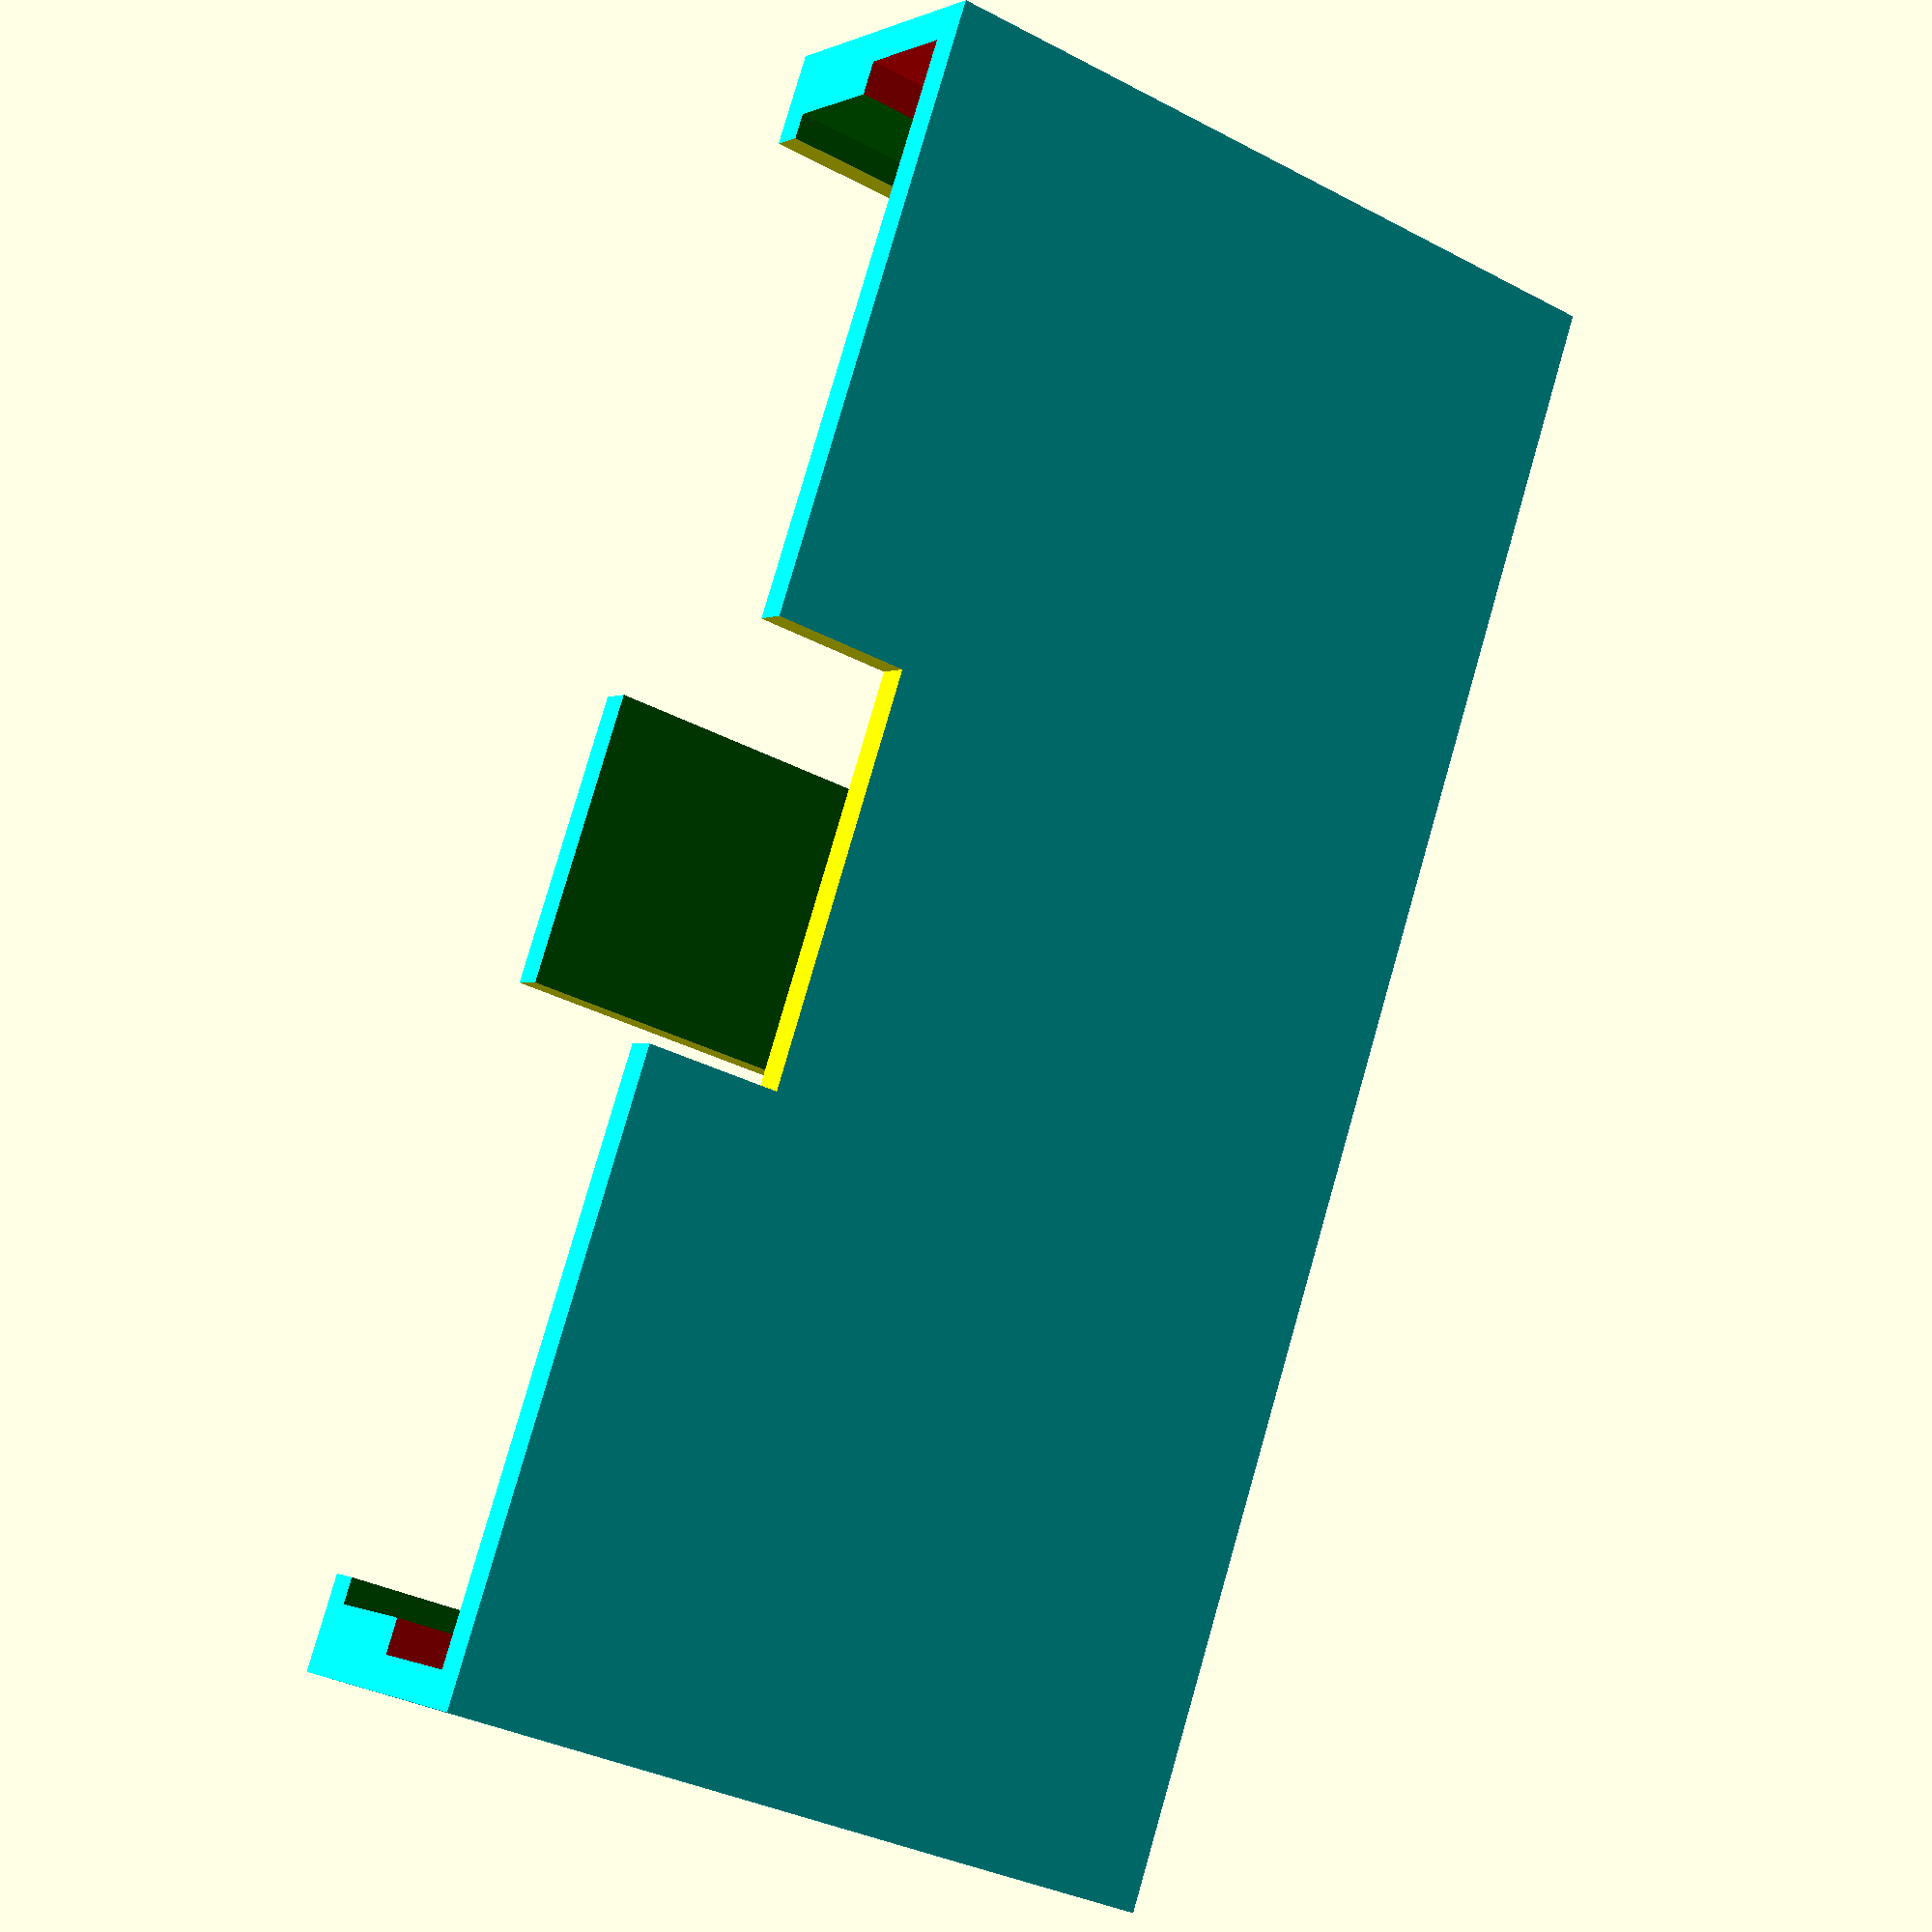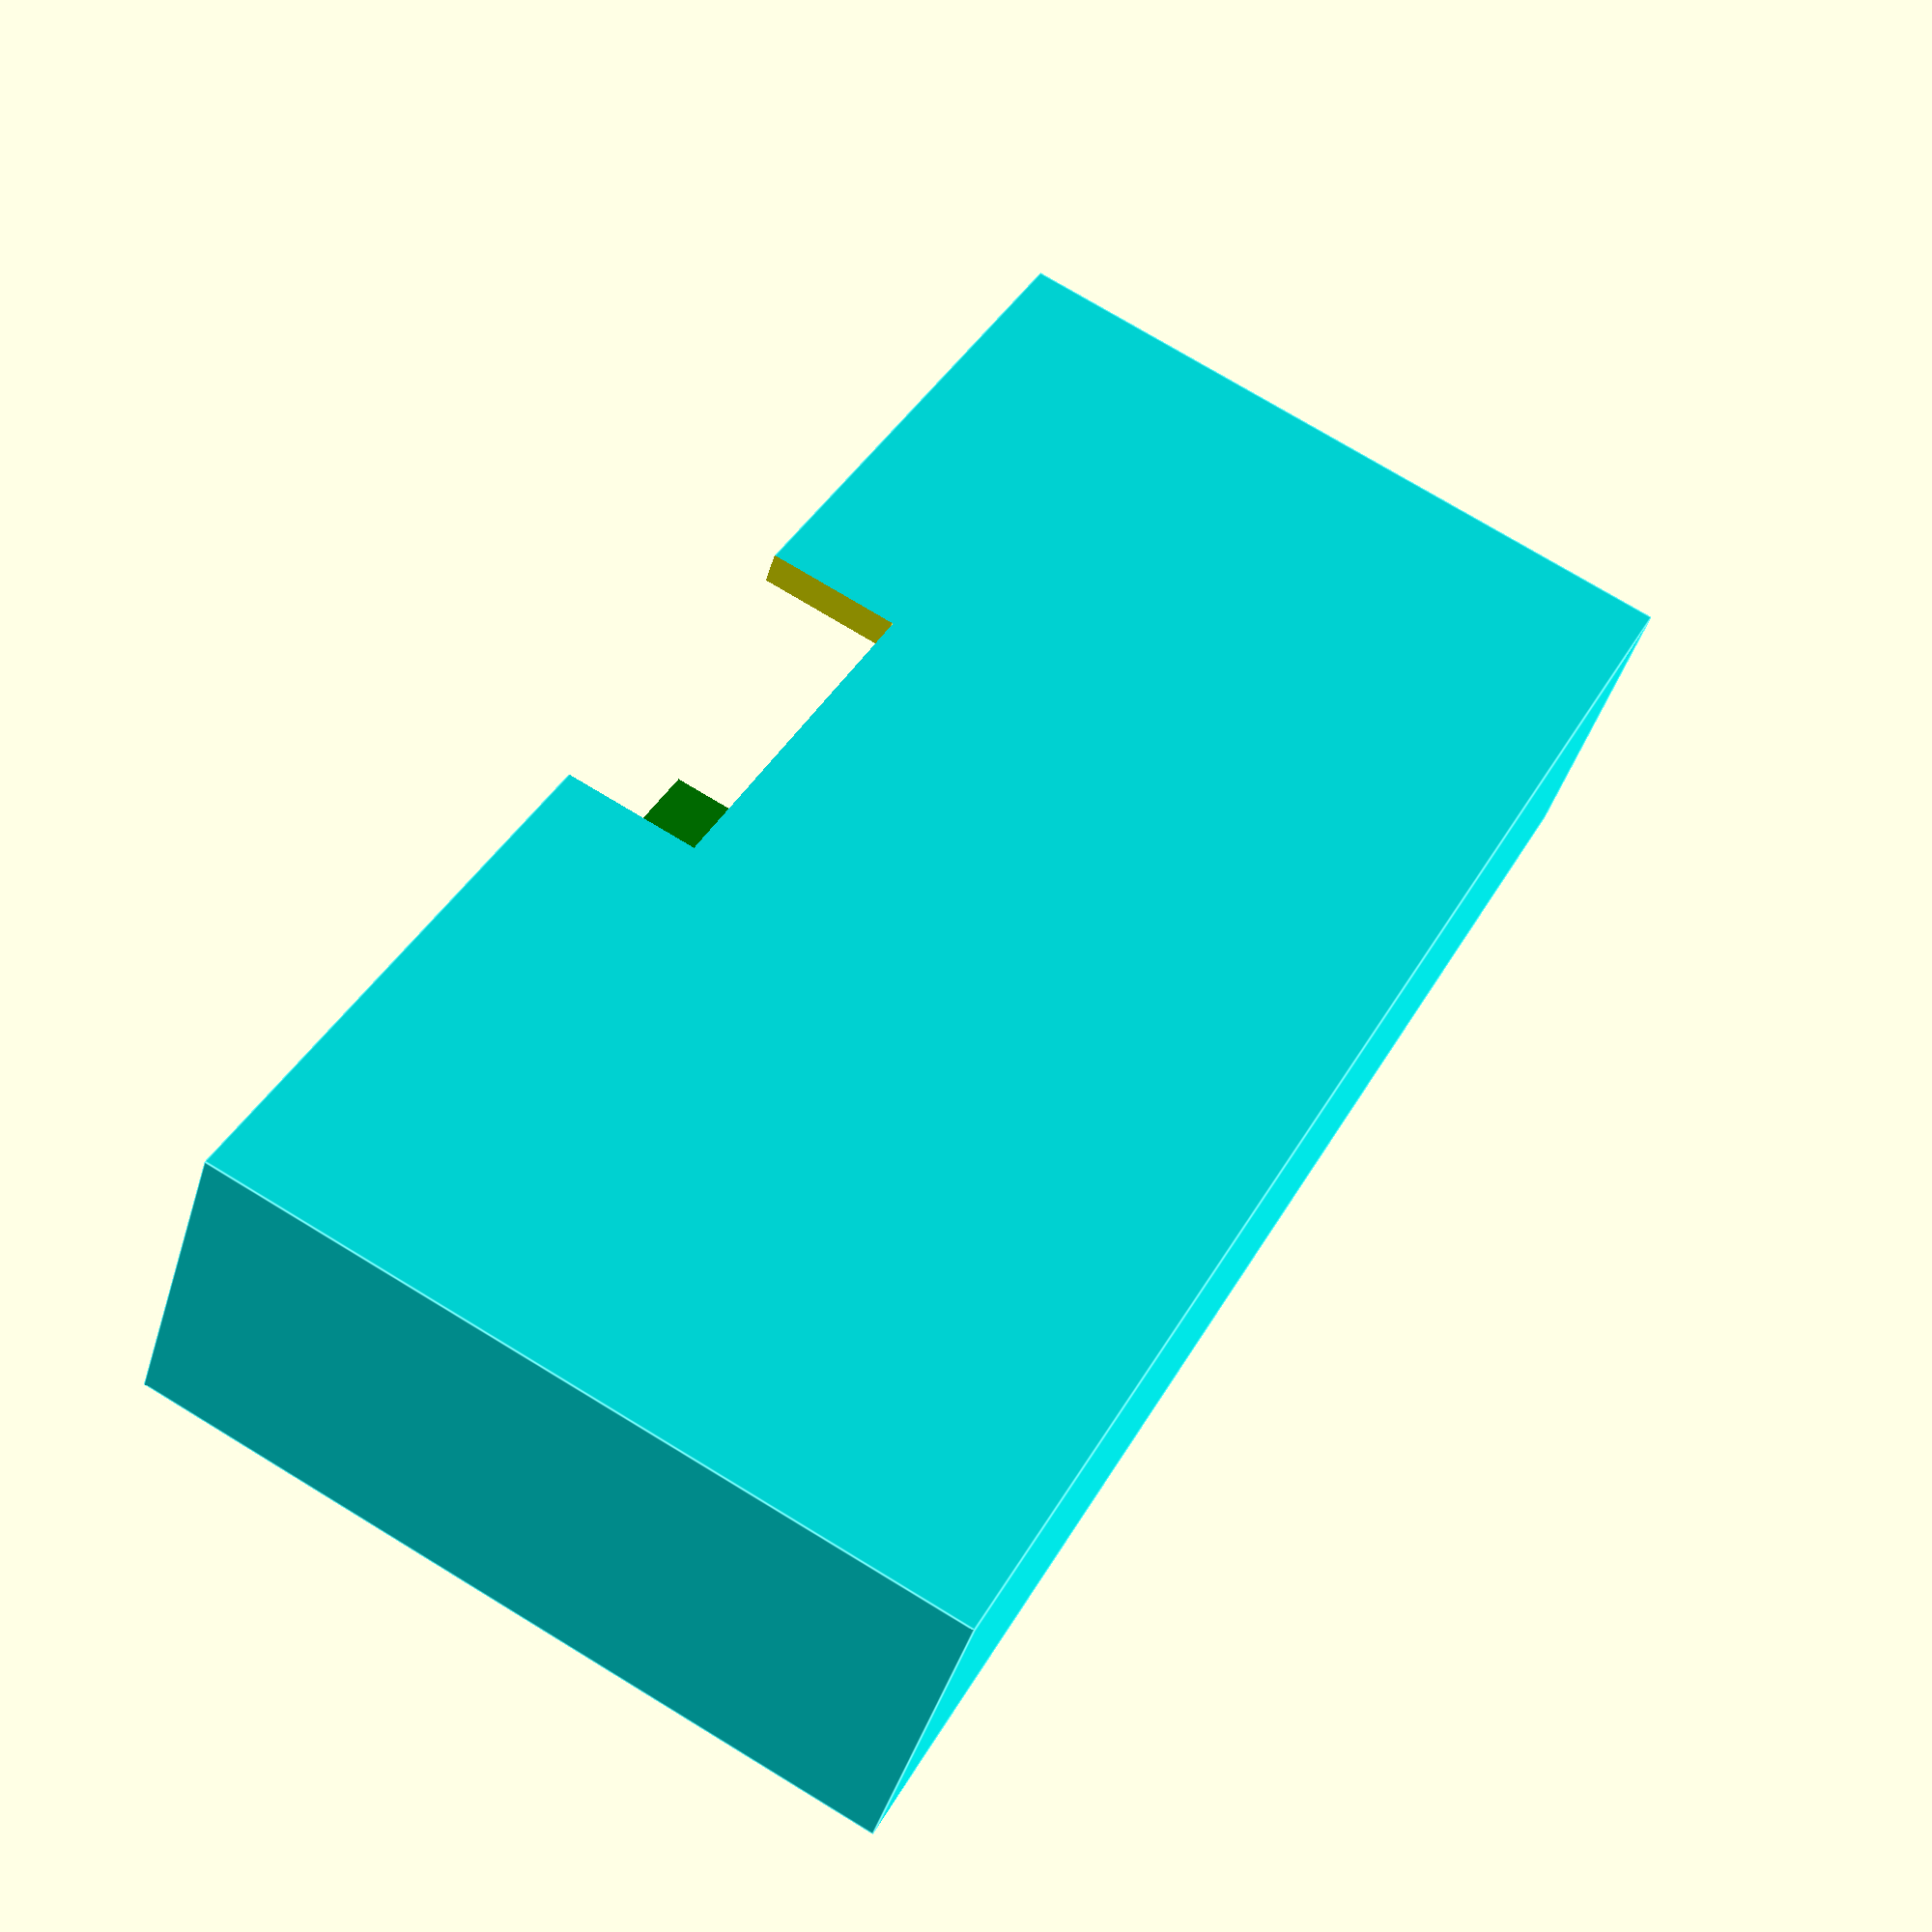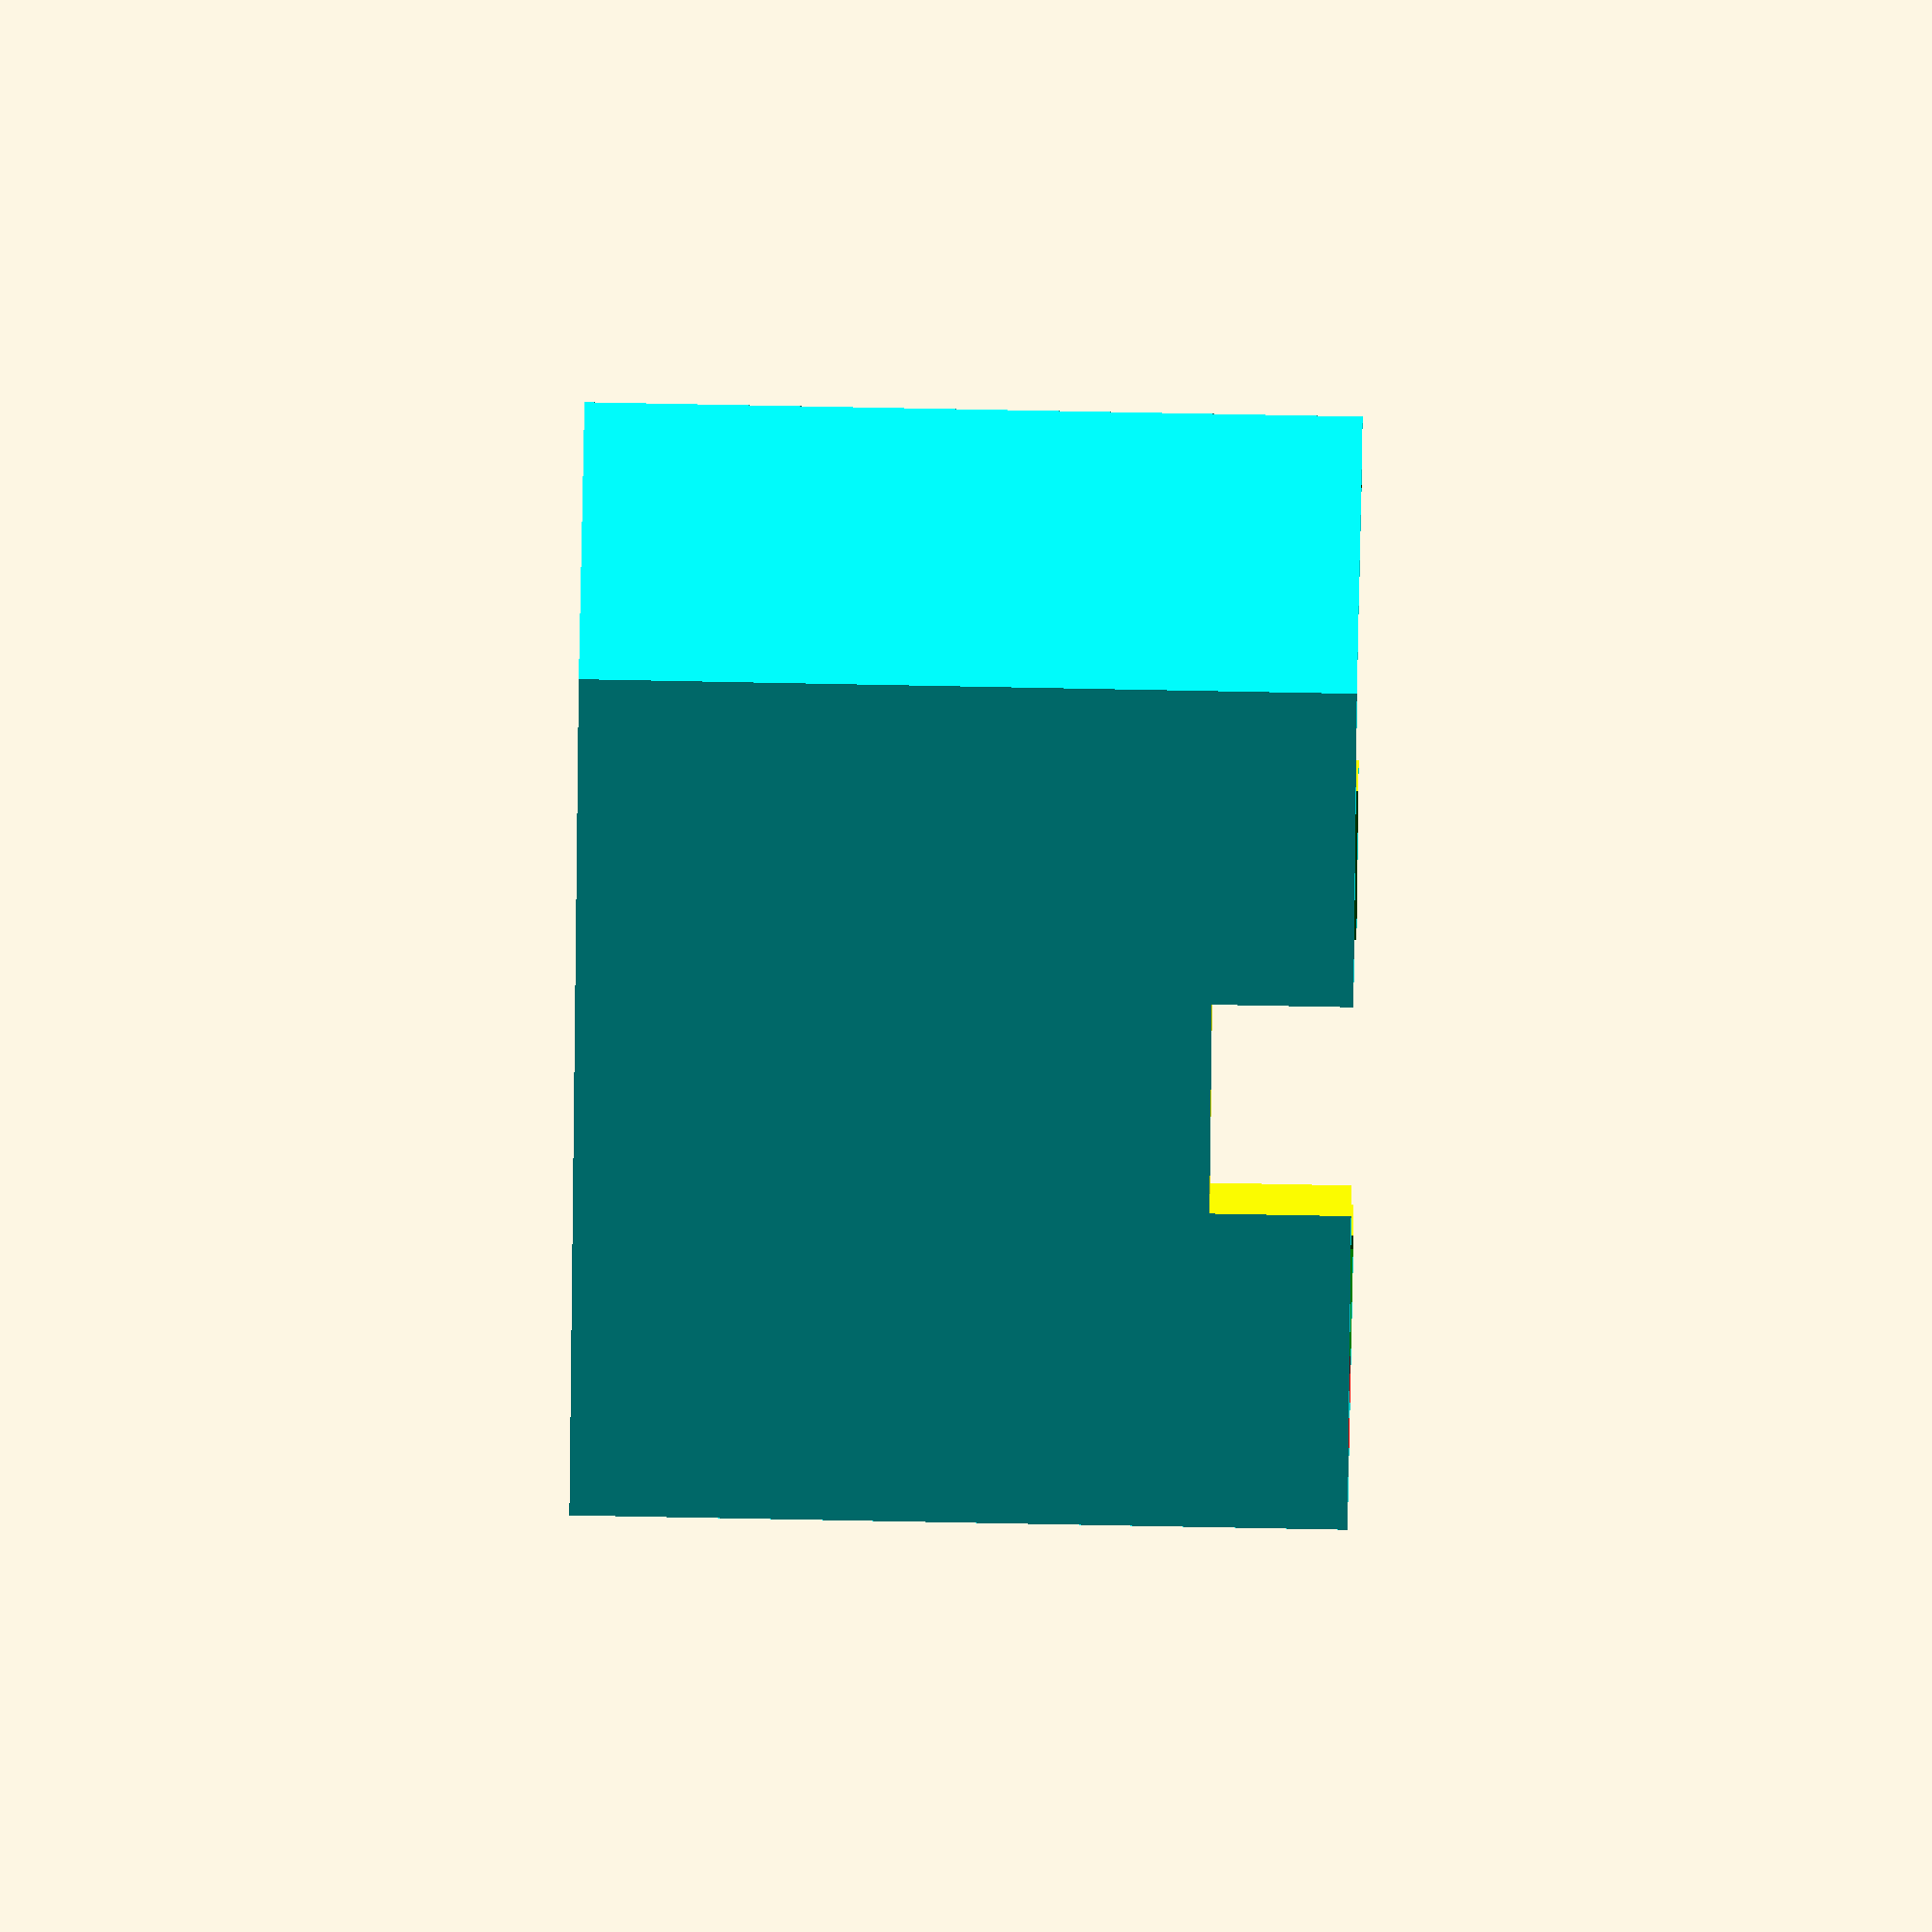
<openscad>
usw=46;
ush=21;
ust=7;
wt=1;

module us_box() {
    color("aqua") translate([-wt, -usw/2-wt, 0]) {
        cube([ust+2*wt, usw+2*wt, ush+wt]);
    }
}

module us_hole() {
    d=17;
    t=10;
    dx=25.5;
    
    // front holes
    color("yellow") translate([-t/2, -dx/2, d/2+2]) {
        union() {
            rotate(90, [0, 1, 0]) cylinder(h=t, r=d/2);
            translate([0, -d/2, 0]) cube([t, d, d]);
        }
        translate([0, dx, 0]) union() {
            rotate(90, [0, 1, 0]) cylinder(h=t, r=d/2);
            translate([0, -d/2, 0]) cube([t, d, d]);
        }
        
    }
    // back hole
    color("yellow") translate([ust-wt/2, -6, wt+ush-4]) cube([wt*2+2, 12, 4.1]);
    
    // inside holes
    color("red") translate([ust/2, -usw/2, wt]) cube([ust/2, usw, ush+0.1]);
    color("green") translate([0, -usw/2+wt, wt]) cube([ust/2+0.1, usw-2*wt, ush+0.1]);
}

module us_holder() {
    difference() {
        us_box();
        us_hole();
    }
}

us_holder();

</openscad>
<views>
elev=214.1 azim=208.2 roll=125.7 proj=p view=solid
elev=104.9 azim=57.1 roll=58.7 proj=p view=edges
elev=282.8 azim=196.7 roll=271.1 proj=o view=wireframe
</views>
